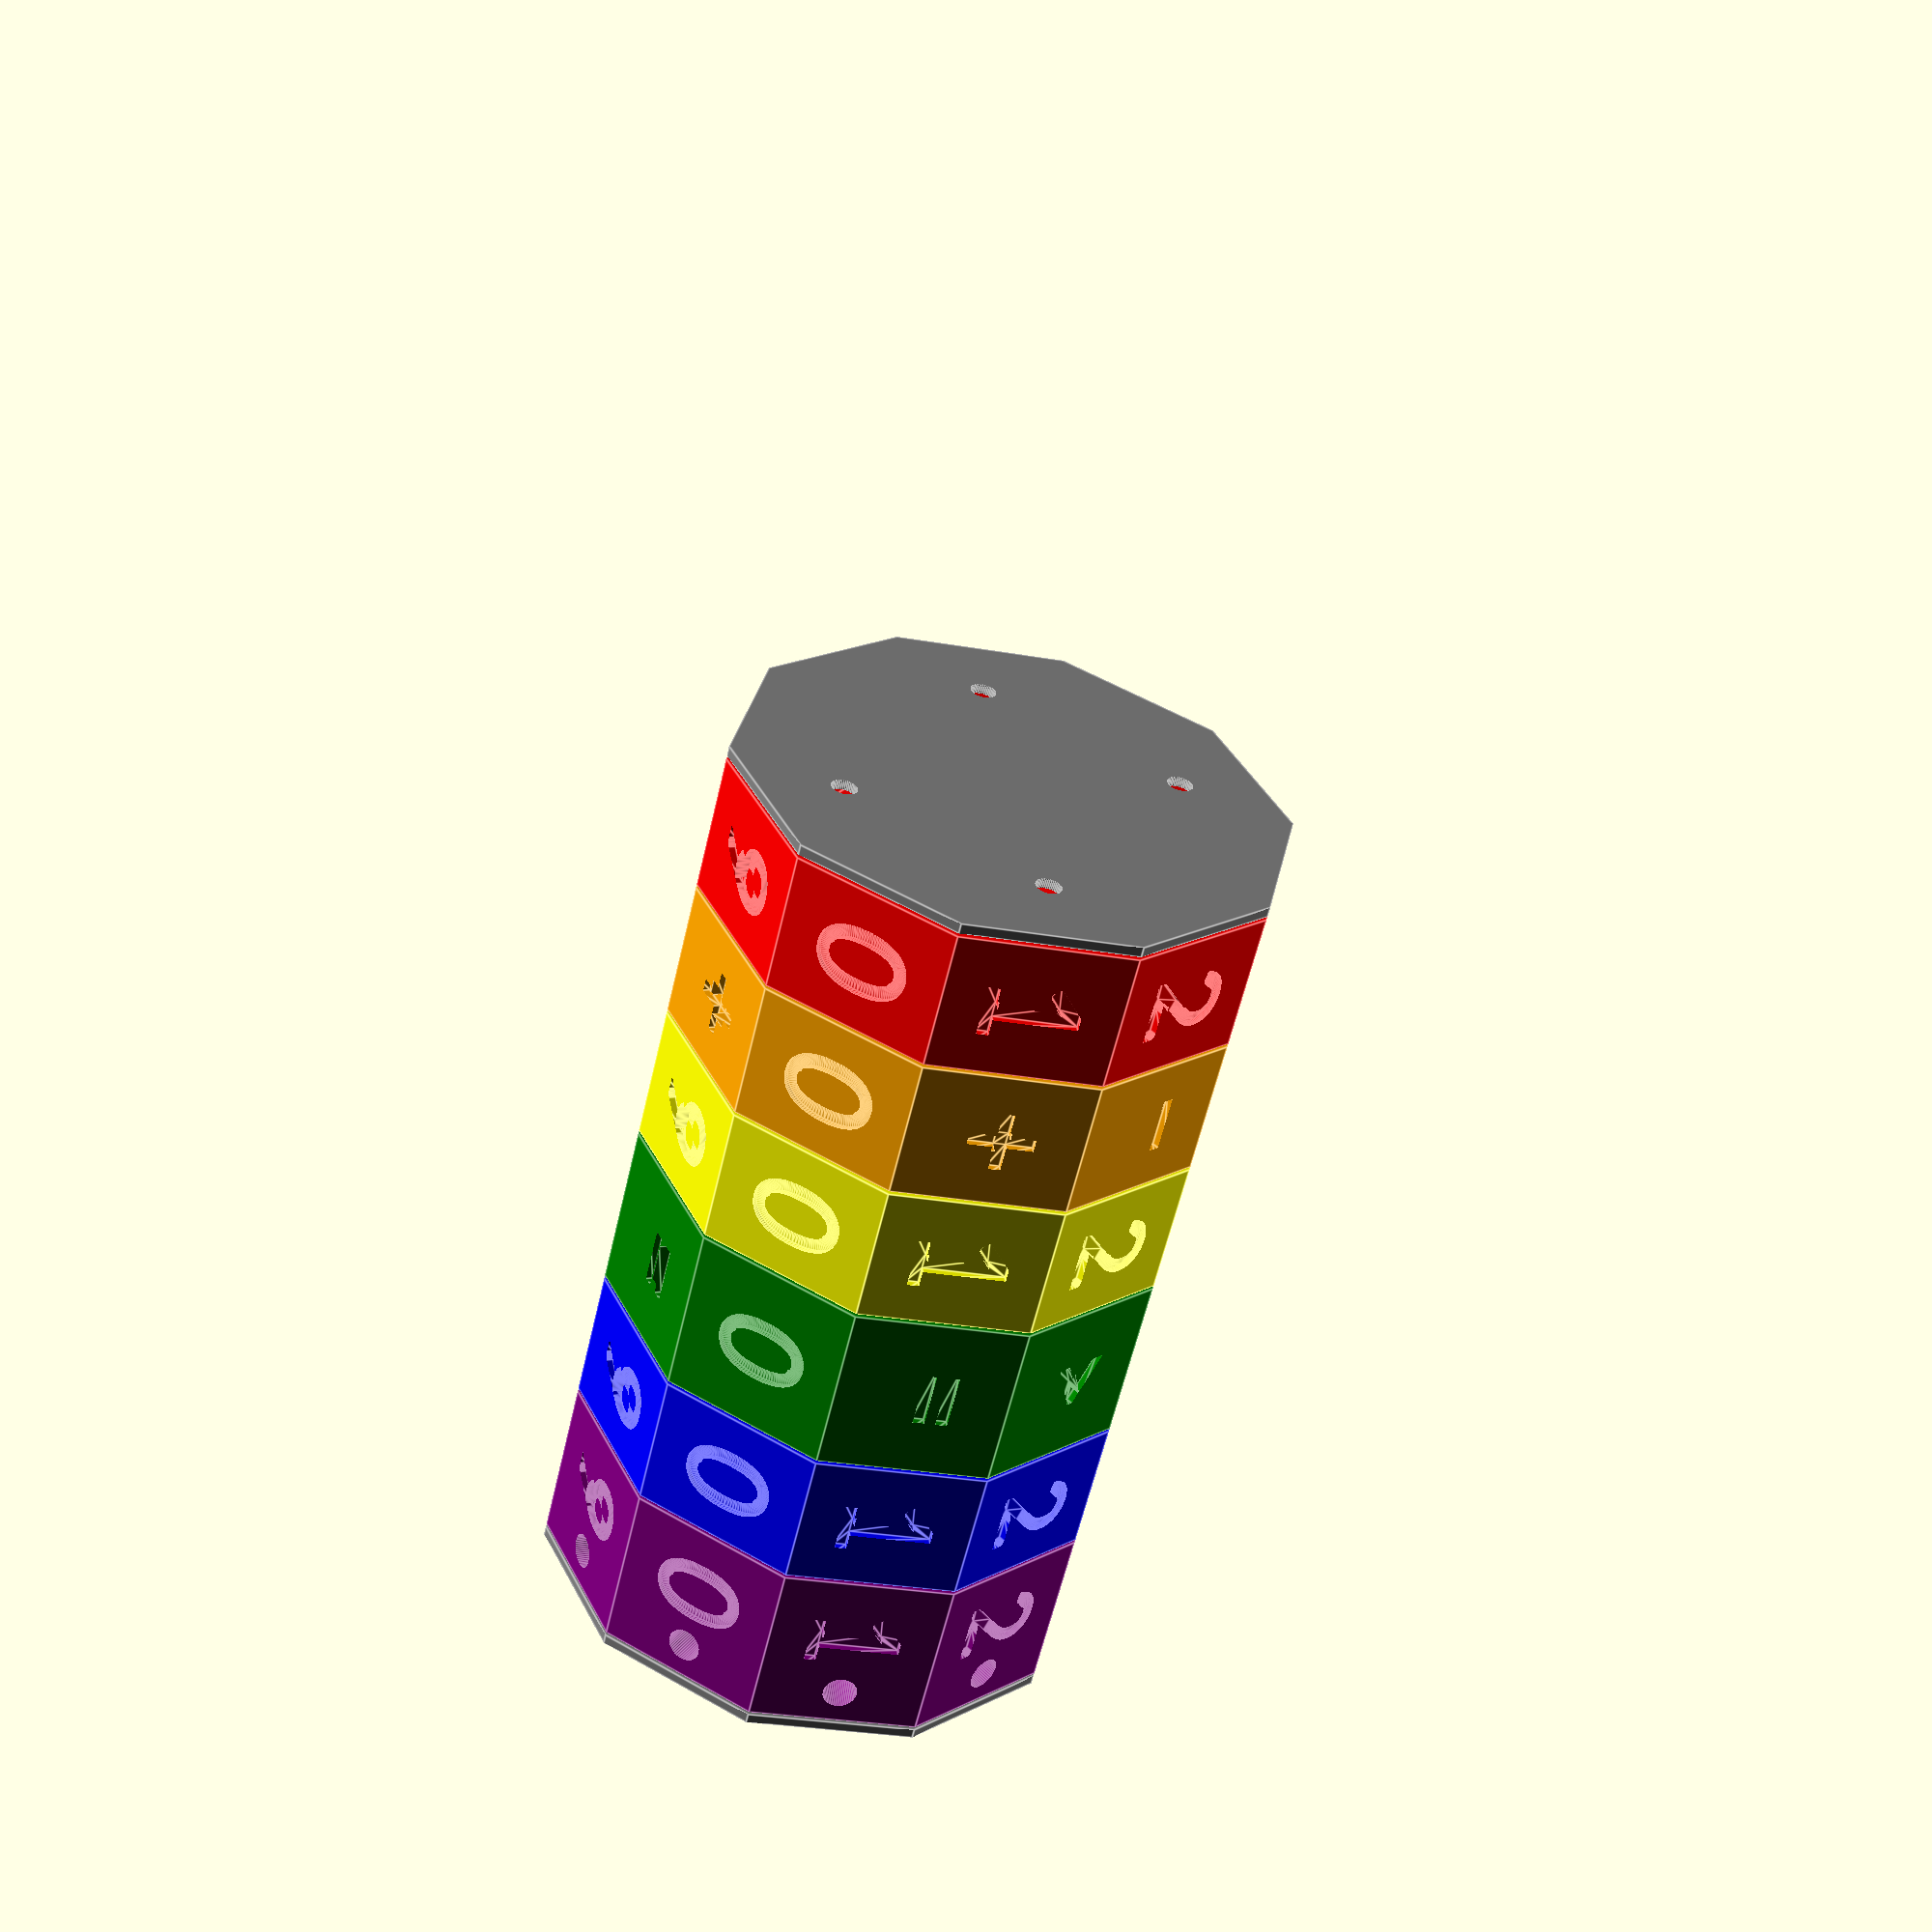
<openscad>
/* Electronic Math Spinner */

/* [Global] */

// Which part.
part = "all"; // [ring1a, ring1b, ring1c, ring1d, ring2, ring3, insert, lid1, lid2]

/* [Hidden] */
function ring_outer_diam() = 80;
function neopixel_led_height() = 8.7 - 1.0/*shoulder*/;
function pcb_size() = [40,48];
function lid1_thick() = 1.5;
function lid2_thick() = 1.5;
function lid2_wall_thick() = neopixel_led_height() - 1; // let 1mm protrude
function lid2_screw_foot() = 9;
function screw_4_40_tap() = 2.1844; // 0.0860 tap drill for 4-40 screw
function screw_4_40_clearance() = .1285 * 25.4; // clearance drill for 4-40
function clearance() = 0.25;
$fn=50;

rotate([0,-90,0])
spinner_part(which=part);

module spinner_part(which="all") {
  slip_ring_height=17.3; // default slip ring height
  if (which=="all") {
    spacing=slip_ring_height + 3.5;
    translate([0,0,0*spacing - 10]) {
      color("purple") spinner_part("ring1c");
      spinner_electronics(pretty=true);
      color("grey") translate([0,0,-.5])
        spinner_part("lid2");
    }
    translate([0,0,1*spacing - 5]) {
      color("blue") spinner_part("ring1b");
    }
    translate([0,0,2*spacing - 5]) {
      color("green") spinner_part("ring3");
    }
    translate([0,0,3*spacing]) {
      color("yellow") spinner_part("ring1b");
    }
    translate([0,0,4*spacing]) {
      color("orange") spinner_part("ring2");
    }
    translate([0,0,5*spacing]) {
      color("red") spinner_part("ring1a");
      translate([0,0,0.5])
      color("grey") spinner_part("lid1");
    }
  }
  if (which=="insert") {
    spinner_insert();
  }
  if (which=="ring") {
    spinner_ring(slip_ring_height=slip_ring_height);
  }
  if (which=="ring1a") {
    // two variants: one with no_led = true, and one with
    // no_switch=true (which would hollow out a space for electronics)
    spinner_ring(label="0123456789", slip_ring_height=slip_ring_height);
  }
  if (which=="ring1b") {
    // internal ring.
    spinner_ring(label="0123456789", no_led=true, slip_ring_height=slip_ring_height);
  }
  if (which=="ring1c") {
    spinner_ring(label="0123456789", no_led=true, no_switch=true, extra_height=5, slip_ring_height=slip_ring_height);
  }
  if (which=="ring1d") {
    // internal ring, extra long (12-wire slip ring)
    // XXX unused
    spinner_ring(label="0123456789", no_led=true, slip_ring_height=slip_ring_height + 5);
  }
  if (which=="ring2") {
    spinner_ring(label="0+−×÷+−×÷+−", no_led=true, slip_ring_height=slip_ring_height);
  }
  if (which=="ring3") { // extra long (12-wire slip ring)
    spinner_ring(label="0=>=<=>=<=>=<=", no_led=true, slip_ring_height=slip_ring_height + 5);
  }
  if (which=="lid1") {
    spinner_lid1(); // lid for ring1a
  }
  if (which=="lid2") {
    spinner_lid2(); // lid for ring1c
  }
  if (which=="ring-test") {
    intersection() {
      spinner_ring(no_feet=true, slip_ring_height=slip_ring_height);
      cylinder(d=32, h=100, $fn=10);
    }
  }
  if (which=="lid-test") {
    spinner_part("ring1c");
    spinner_electronics(pretty=true);
    spinner_part("lid2");
  }
}

module spinner_insert(slip_ring_diam=12.5, clearance=clearance()) {
  height = 14.5;
  switch_outer_diam = 18.5;
  switch_inner_diam = 17.5;
  flange1_width = 2.7;
  flange2_width = 6.9;
  flange3_width = 1.4;
  epsilon = 0.1;
  cl = clearance;

  difference() {
    union() {
      cylinder(d=switch_inner_diam - 2*cl, h=height);
      intersection() {
        cylinder(d=switch_outer_diam - 2*cl, h=height);
        union() {
          cube([3*switch_outer_diam, flange1_width - 2*cl, 3*height],
               center=true);
          cube([flange2_width - 2*cl, 3*switch_outer_diam, 3*height],
               center=true);
        }
      }
    }
    translate([0,0,-epsilon])
     cylinder(d=slip_ring_diam + 2*cl, h=height+2*epsilon);
    for (i=[1,-1]) scale([1,i,1])
     translate([-flange3_width/2 - cl,
                switch_inner_diam/2 - 0.5 - cl,
                -epsilon])
       cube([flange3_width + 2*cl, switch_inner_diam, height+2*epsilon]);
  }
}

module spinner_ring_tab(extra=0, extra_deep=0, clearance=clearance()) {
  cheat = 0.25; // increase this to make the tabs snap into place more
  tab_offset = 8.25;
  tab_height = 11.85 - tab_offset;
  tab_width = 3.8;
  tab_inner_diam = 21.5 - 2*.75;
  tab_thick = 2 + cheat;
  tab_stem_thick = 2;
  tab_stem_height = 4;
  epsilon = .1;
  cl = clearance;

  translate([0, tab_inner_diam/2 + cl - cheat, tab_offset + cl]) {
    // the angled cube which goes into the slot
    difference() {
      translate([-tab_width/2 + cl - extra, -extra, -extra - extra_deep])
        cube([tab_width - 2*cl + 2*extra, tab_thick + epsilon + 2*extra, tab_height - 2*cl + 2*extra + extra_deep]);
      if (extra==0) translate([-tab_width/2 - epsilon, .75, 0])
        scale([1,-1,1]) rotate([-25,0,0])
        cube([tab_width + 2*epsilon, 2, tab_height]);
    }
    // the stem which makes this flexible
    translate([-tab_width/2 + cl - extra, tab_thick - extra, -extra - extra_deep])
      cube([tab_width - 2*cl + 2*extra, tab_stem_thick + 3*extra, tab_height + tab_stem_height + extra + extra_deep + (extra>0 ? -epsilon : 0)]);
  }
}

module spinner_ring(ring_outer_diam=ring_outer_diam(), slip_ring_height=17.3, label="", no_feet=false, no_led=false, no_switch=false, extra_height=0, clearance=clearance()) {
  slip_ring_clearance = 3 + extra_height; // for routing wires
  pcb_clearance = 4; // length of switch pins
  pcb_thick = 1.7;
  pcb_size = pcb_size();
  standoff_offset = 4;
  standoff_screw_diam = screw_4_40_tap();
  standoff_screw_depth = 100; // easier to tap if holes go all the way through
  standoff_foot_diam = 7;
  alignment_hole_diam = 4;
  alignment_hole_head_diam = 5;
  alignment_hole_foot_diam = 6; /* >3.4 */;
  alignment_hole_offset = 6;
  letter_deep = 1;

  switch_clearance_diam = 32;
  switch_clearance_height = 6.8;
  switch_locator_height = 9;
  cl = clearance;
  $fn = 50;

  epsilon = .1;

  if (!no_switch)
    for(i=[-1,1]) scale([1,i,1])
      spinner_ring_tab(clearance=clearance);
  difference() {
    // outer decagon
    cylinder(d=ring_outer_diam, h=slip_ring_height+slip_ring_clearance, $fn=10);
    union() {
      // pcb top clearance
      if (!no_switch) translate([0,0,-epsilon])
        cylinder(d=sqrt(pcb_size.x*pcb_size.x + pcb_size.y*pcb_size.y)+2*cl,
                 h=2.5+epsilon);
      // alignment hole
      rotate([0,0,18])
      translate([0,ring_outer_diam/2 - alignment_hole_offset,-epsilon]) {
        cylinder(d=alignment_hole_diam + 2*cl, h=100);
        if (!no_led)
        translate([0, 0,
                   slip_ring_height+slip_ring_clearance-pcb_clearance+epsilon]){
          cylinder(d=alignment_hole_foot_diam + 2*cl, h=pcb_clearance+epsilon);
          translate([0,0,-9])
            cylinder(d=alignment_hole_head_diam + 2*cl, h=10);
          translate([-alignment_hole_diam/2 - cl, 0, 0]) scale([1,-1,1])
            cube([alignment_hole_diam + 2*cl,
                ring_outer_diam/2 - alignment_hole_offset,
                pcb_clearance + epsilon]);
        }
      }
      // clearance for outside of switch
      if (!no_switch)
        translate([0,0,-epsilon])
        cylinder(d=switch_clearance_diam + 2*cl, h=switch_clearance_height+epsilon);
      // slip ring clearance
      translate([0,0,-epsilon])
        cylinder(d=18 + 2*cl, h=slip_ring_height+slip_ring_clearance+2*epsilon);
      // engagement w/ switch
      if (!no_switch) {
        for(i=[-1,1]) scale([1,i,1])
          spinner_ring_tab(extra=0.75, extra_deep=2, clearance=0);
        difference() {
          cylinder(d=21.5 + 2*cl, h=15);
          difference() {
            translate([0,0,50 + switch_locator_height])
              cube([100, 2.25 - 2*cl, 100], center=true);
            cylinder(d=20.5 + 2*cl, h=101, center=true);
          }
        }
      }
      // pcb cutout
      translate([0, 0, slip_ring_height + slip_ring_clearance - pcb_clearance]){
        difference() {
          translate([-pcb_size.x/2, -pcb_size.y/2, 0])
            cube([pcb_size.x, pcb_size.y, pcb_clearance + epsilon]);
          if (!no_feet) for (i=[1,-1]) for (j=[-1,1]) scale([i,j,1])
            translate([-pcb_size.x/2 + standoff_offset,
                       -pcb_size.y/2 + standoff_offset,
                       -epsilon]) {
              cylinder(d=standoff_foot_diam, h=pcb_clearance-pcb_thick+epsilon);
            }
        }
      }
      // screw holes for pcb feet
      for (i=[1,-1]) for (j=[-1,1]) scale([i,j,1])
        translate([-pcb_size.x/2 + standoff_offset,
                   -pcb_size.y/2 + standoff_offset,
                   slip_ring_height + slip_ring_clearance - pcb_clearance
                    - standoff_screw_depth])
          cylinder(d=standoff_screw_diam + 2*cl,
                   h=standoff_screw_depth + pcb_clearance);
      // lettering on outside
      if (label != "") {
        for (i=[0:9]) rotate([0,0,i*36]) {
          letter = label[i];
          apothem = (ring_outer_diam/2)*cos(180/10/*sides*/);
          translate([0,apothem-letter_deep,(slip_ring_height+slip_ring_clearance-extra_height)/2 + extra_height]) {
            if (no_switch) {
              translate([0,0,-10]) rotate([-90,0,0])
                translate([0,0,letter_deep - ring_outer_diam/2])
                cylinder(d=5,h=ring_outer_diam);
            }
            rotate([-90,0,0]) rotate([0,0,90]) linear_extrude(height=2*letter_deep)
              text(text=letter,
                   size=ring_outer_diam/6,
                   halign="center", valign="center",
                   font="Lato:style=Bold");
          }
        }
      }
      if (no_switch) { // hollow out ring for electronics
        bottom_wall_thick = 2;
        outer_wall_thick = lid2_wall_thick();
        alignment_depth = 20;
        spinner_lid2_screws(ring_outer_diam=ring_outer_diam,
                            d=screw_4_40_tap());
        spinner_electronics(extra=clearance, pretty=false);
        difference() {
          union() {
            translate([0,0,-epsilon])
              cylinder(d=ring_outer_diam - 2*outer_wall_thick,
                       h=slip_ring_height+slip_ring_clearance+epsilon
                       - pcb_clearance - bottom_wall_thick,
                       $fn=10);
          }
          // lid feet
          spinner_lid2_screws(ring_outer_diam=ring_outer_diam,
                              d=lid2_screw_foot());
          // pcb feet (extended)
          for (i=[1,-1]) for (j=[-1,1]) scale([i,j,1])
            translate([-pcb_size.x/2 + standoff_offset,
                       -pcb_size.y/2 + standoff_offset,
                       slip_ring_height + slip_ring_clearance
                       - 13 /* 1/2in long screws */])
              cylinder(d=standoff_foot_diam + 2*cl, h = 13 + epsilon);
          // led alignment hole, extended
          rotate([0,0,18])
          translate([0,ring_outer_diam/2 - alignment_hole_offset,
                     epsilon + (slip_ring_height + slip_ring_clearance)
                     -alignment_depth])
            cylinder(d=10, h=100);
        }
        rotate([0,0,18])
        translate([0,ring_outer_diam/2 - alignment_hole_offset,
                     slip_ring_height + slip_ring_clearance -
                     alignment_depth]) {
          translate([0,0,-epsilon])
            cylinder(d=alignment_hole_head_diam + 2*cl, h=10+epsilon);
          scale([1,1,-1])
            cylinder(d=alignment_hole_foot_diam + 2*cl,
                     h=2*alignment_depth);
        }
      }
    }
  }
}

module spinner_lid1(ring_outer_diam=ring_outer_diam(), slip_ring_height=17.3, clearance=clearance()) {
  ring_height = slip_ring_height + 3/*slip_ring_clearance*/;
  // alignment feature fits in the PCB cutout
  lid_thick = lid1_thick();
  pcb_size = pcb_size();
  standoff_offset = 4; // XXX copied from above
  screw_diam = screw_4_40_clearance();
  epsilon = .1;
  cl = clearance;

  translate([0,0,ring_height]) {
    // alignment feature that fits into cutout in pcb
    translate([0,0,-1.6])
      cylinder(d=18.6 - 2*cl, h=1.6 /* pcb thickness */ + epsilon);
    difference() {
      // main lid
      cylinder(d=ring_outer_diam, h=lid_thick, $fn=10);
      // screw holes that line up with pcb mounting holes
      for (i=[1,-1]) for (j=[-1,1]) scale([i,j,1]) {
        translate([-pcb_size.x/2 + standoff_offset,
                   -pcb_size.y/2 + standoff_offset,
                   -epsilon]) {
          cylinder(d=screw_diam+2*cl, h=lid_thick+2*epsilon, $fn=48);
        }
      }
    }
  }
}

module spinner_lid2(ring_outer_diam=ring_outer_diam(), clearance=clearance()) {
  outer_wall_thick = lid2_wall_thick();
  lid_thick = lid2_thick();
  epsilon = .1;
  cl = clearance;
  difference() {
    // lid
    translate([0,0,-lid_thick])
      cylinder(d=ring_outer_diam, h=lid_thick, $fn=10);
    // screw holes to connect w/ ring
    spinner_lid2_screws(ring_outer_diam=ring_outer_diam,
                        d=screw_4_40_clearance());
    // hollow out a place for the power switch
    spinner_electronics(extra=clearance, pretty=false);
  }
  difference() {
    union() {
      translate([0,0,-epsilon])
        cylinder(d=ring_outer_diam - 2*outer_wall_thick - 2*cl,
                 h=epsilon + 2, $fn=10);
      translate([23,-5,0])
       cube([5,10,3]);
      translate([10,-20.5,0])
       cube([10,41,3]);
    }
    difference() {
      union() {
        translate([0,0,-2*epsilon])
          cylinder(d=ring_outer_diam - 2*outer_wall_thick - 2*cl - 2*lid_thick,
                   h=2*epsilon + 10, $fn=10);
        for (i=[0:4]) rotate([0,0,i*36])
          cube([7,ring_outer_diam,10], center=true);
      }
      translate([4,0,0])
      cube([9,55,3*epsilon + 12], center=true);
      translate([12,0,0])
        cube([32,40,3*epsilon + 12], center=true);
    }
    spinner_electronics(extra=clearance, pretty=false);
    spinner_lid2_screws(ring_outer_diam=ring_outer_diam,
                        d=lid2_screw_foot() + 2*cl);
  }
}

module spinner_lid2_screws(ring_outer_diam=ring_outer_diam(), d=screw_4_40_tap()) {
  outer_wall_thick = lid2_wall_thick();
  inset = -outer_wall_thick/2 + 2;
  num = 2;
  cheat = 18;
  pos = [0,90-cheat,180,270-cheat];
  //pos = [0,90,180,270];
  //pos = [0,120,240];
  for(p=pos) rotate([0,0,90 + p])
    translate([0,ring_outer_diam/2 - outer_wall_thick - inset,-10])
      cylinder(d=d, h=100);
}

module spinner_electronics(extra=0, pretty=false) {
  lid_thick = lid2_thick();
  epsilon = .1;

  // attach these to the lid with double-sided tape
  translate([0,0,20.3+5+15-29]) {
    // slip ring
    color("grey") cylinder(d=12.5+2*extra,h=29);
    %if (pretty)
      translate([0,0,-3]) cylinder(d=12.5+2*extra,h=3); // wiring area
  }
  translate([-16-extra,-51/2-extra,0]) rotate([0,0,0]) {
    // feather 328p
    color("blue") cube([23+2*extra,51+2*extra,pretty ? 1.6 : (8+extra)]);
    %if (pretty)
      translate([0,0,1.6]) cube([23,51,8-1.6]);
  }
  translate([-2.5-extra,-36/2-extra,1.6])
    // battery
    color("red") cube([29+2*extra,36+2*extra,4.75+extra]);
  rotate([0,0,-1.5 * 36]) translate([0,-30.5,-0.5]) rotate([0,0,-8]) {
    // power switch
    // XXX check how tall the "button" is.  we've got it behind 1mm of lid
    // right now.
    color("green") translate([-6-extra,-6-extra,0])
      cube([12+2*extra,12+2*extra,6.8+extra]);
    translate([0,0,-2-10*extra])
    color("red") cylinder(d=5.4+2*extra, h=2.1+10*extra);
  }
  // screw holes for panel mount usb jack
  //translate([-21.75,3.5,-lid_thick-epsilon]) rotate([0,0,0]) {
  translate([-25,6,-lid_thick-epsilon]) rotate([0,0,-18]) {
    jack_height = 10;
    if (!pretty) for (i=[1,-1]) translate([0,9*i,0])
      cylinder(d=screw_4_40_clearance() + 2*cl, h=lid_thick+2*epsilon);
    // XXX CHECK THESE CUTOUT DIMENSIONS
    color("brown") {
    cube([4,10,2*(lid_thick+2*epsilon)], center=true);
    translate([0,0,1/*jack cutout depth*/+epsilon + (jack_height/2)])
      cube([0.4*25.4,25.4,jack_height], center=true);
    }
  }
}

</openscad>
<views>
elev=126.0 azim=244.4 roll=58.6 proj=p view=edges
</views>
